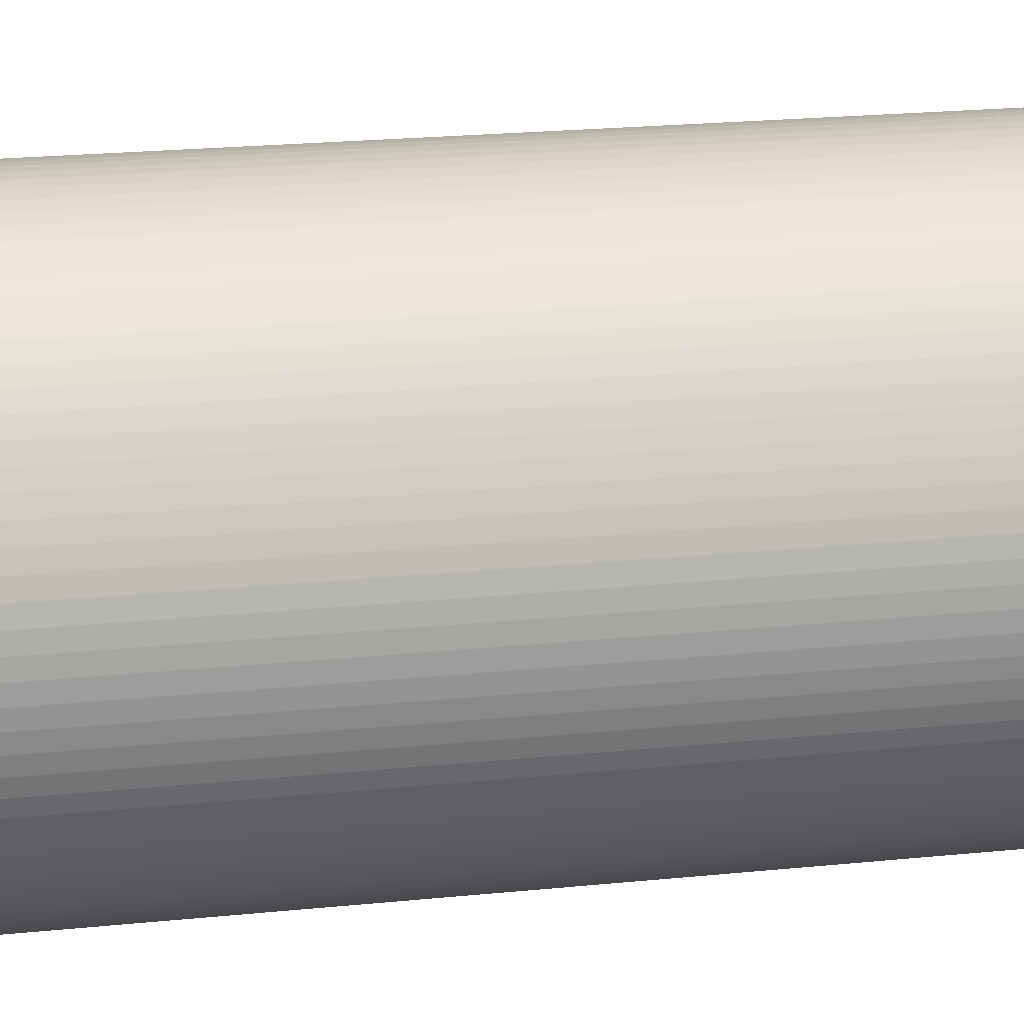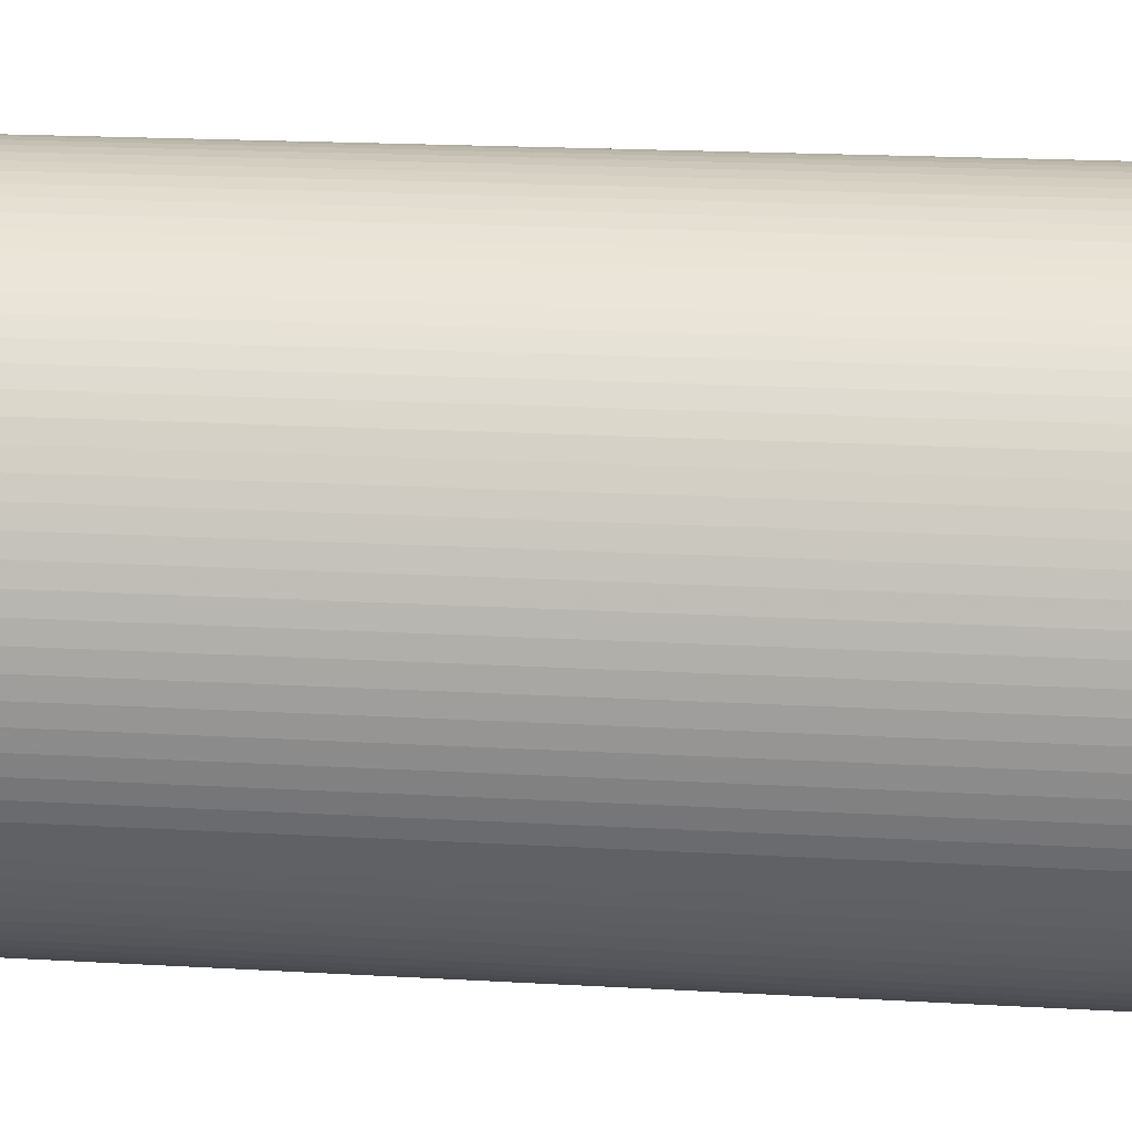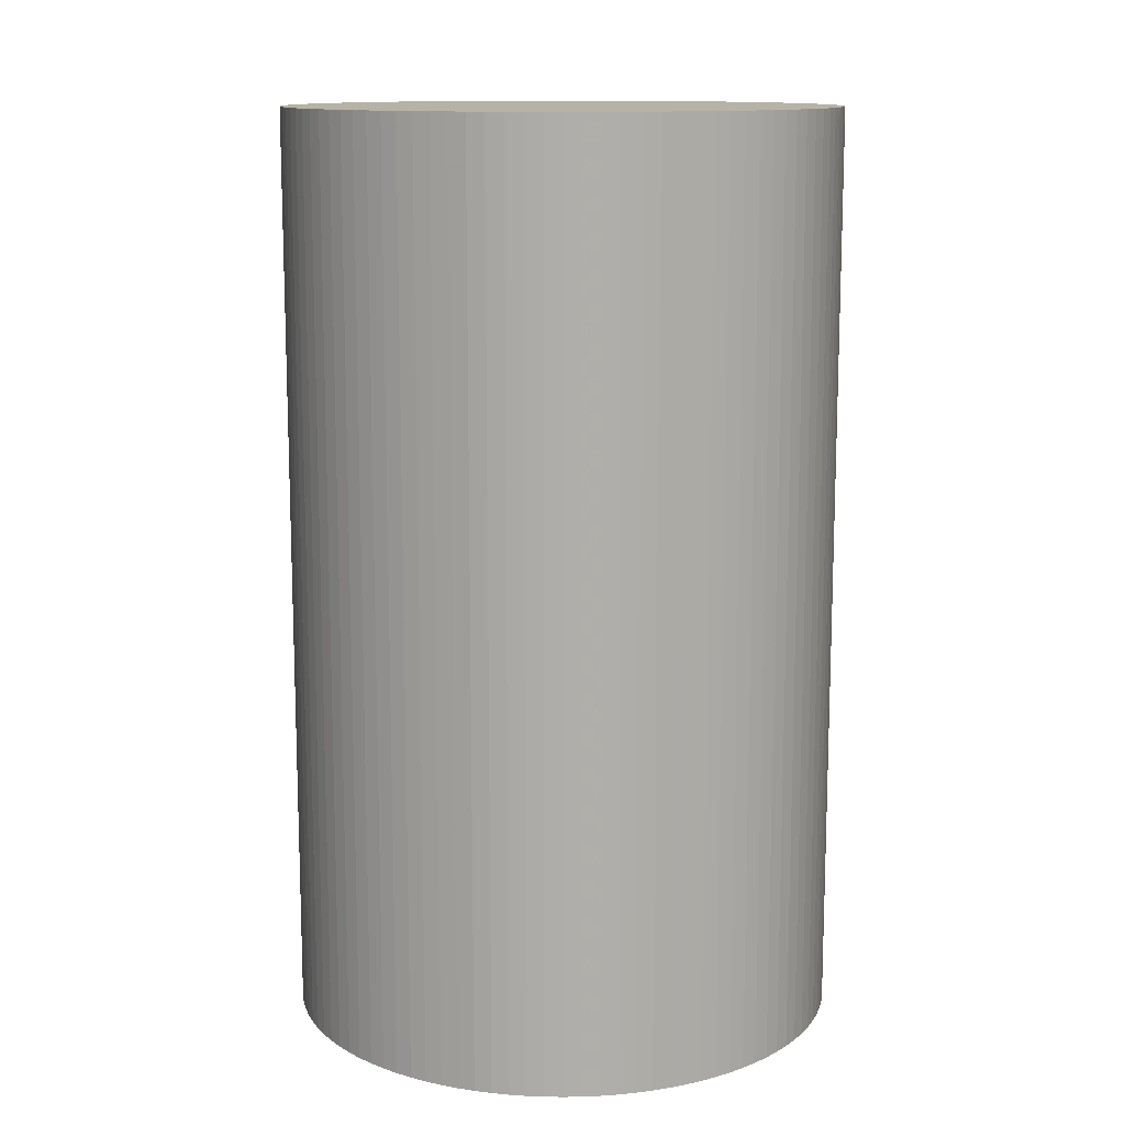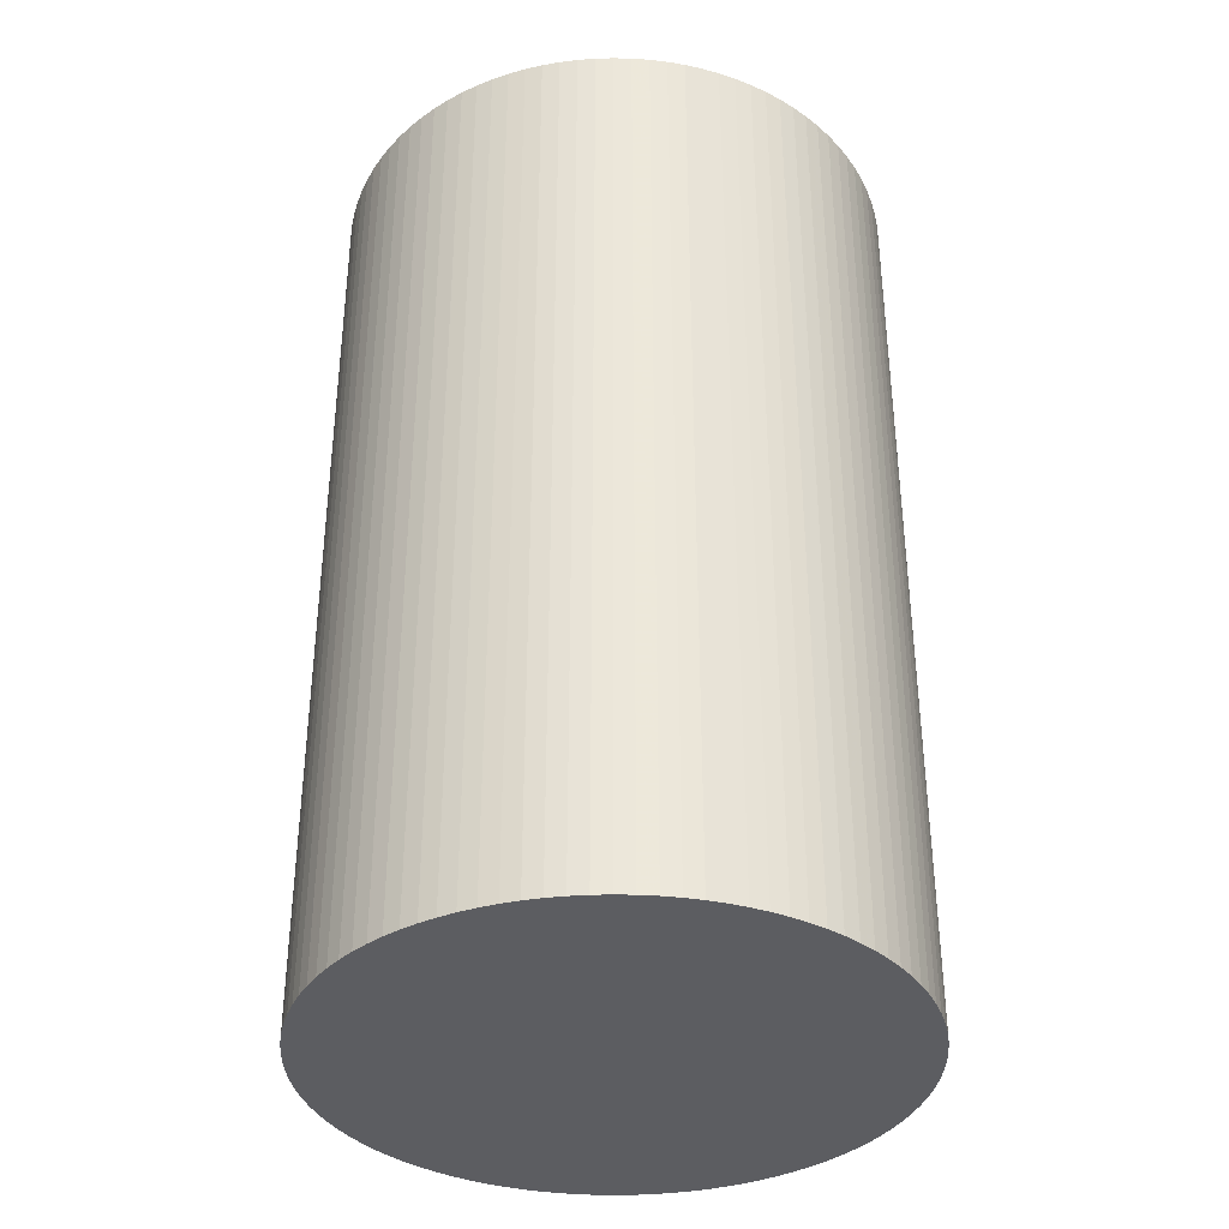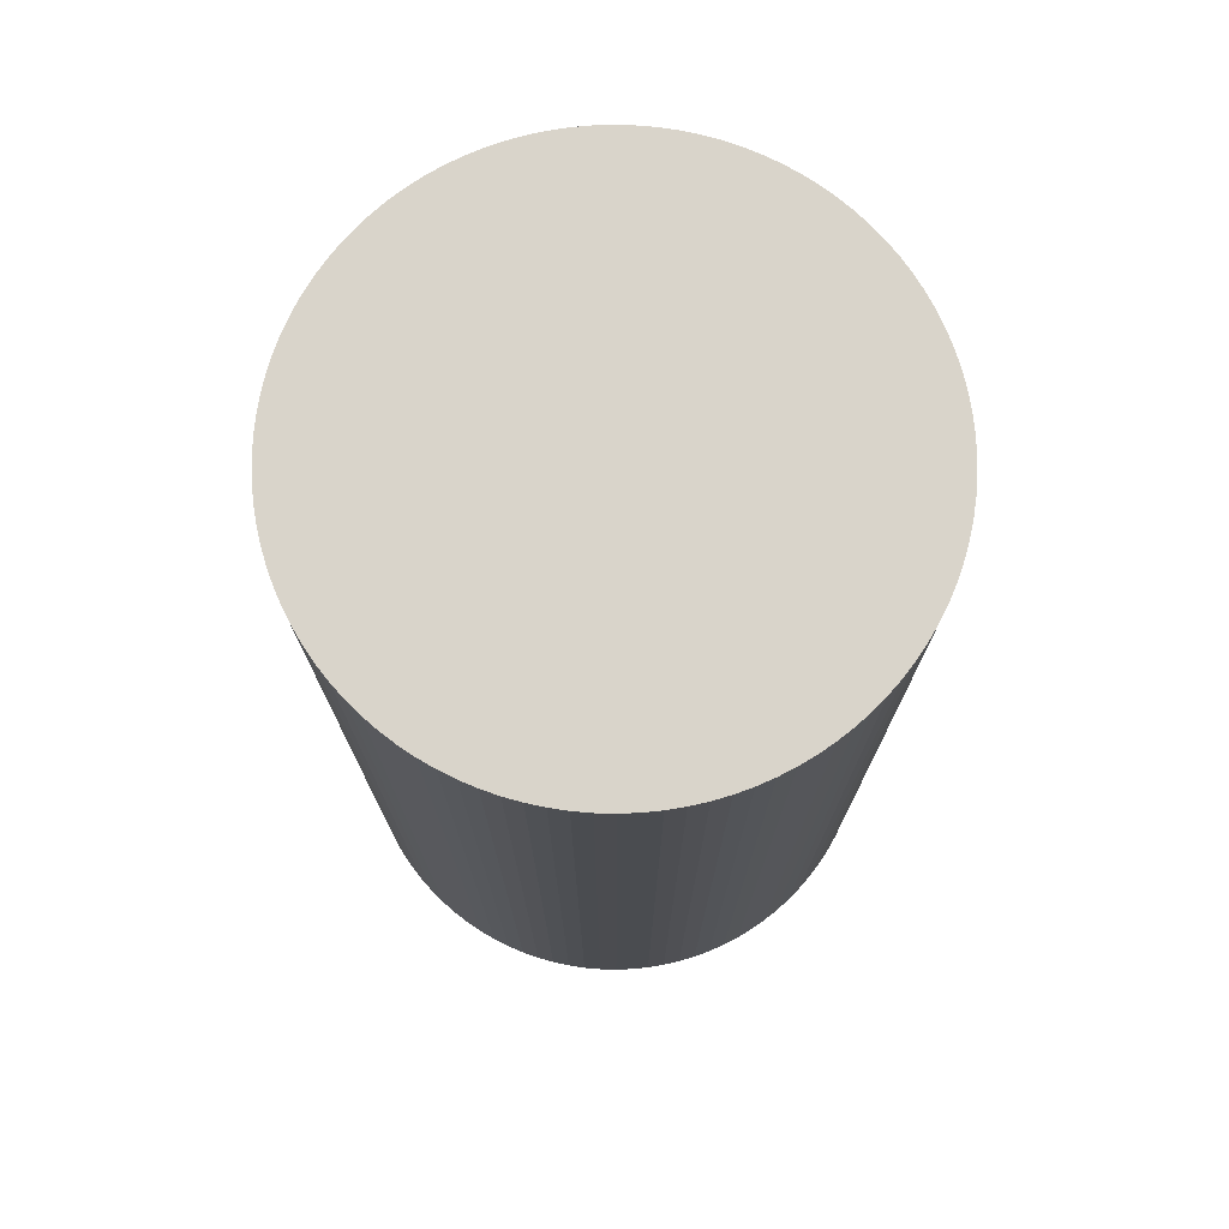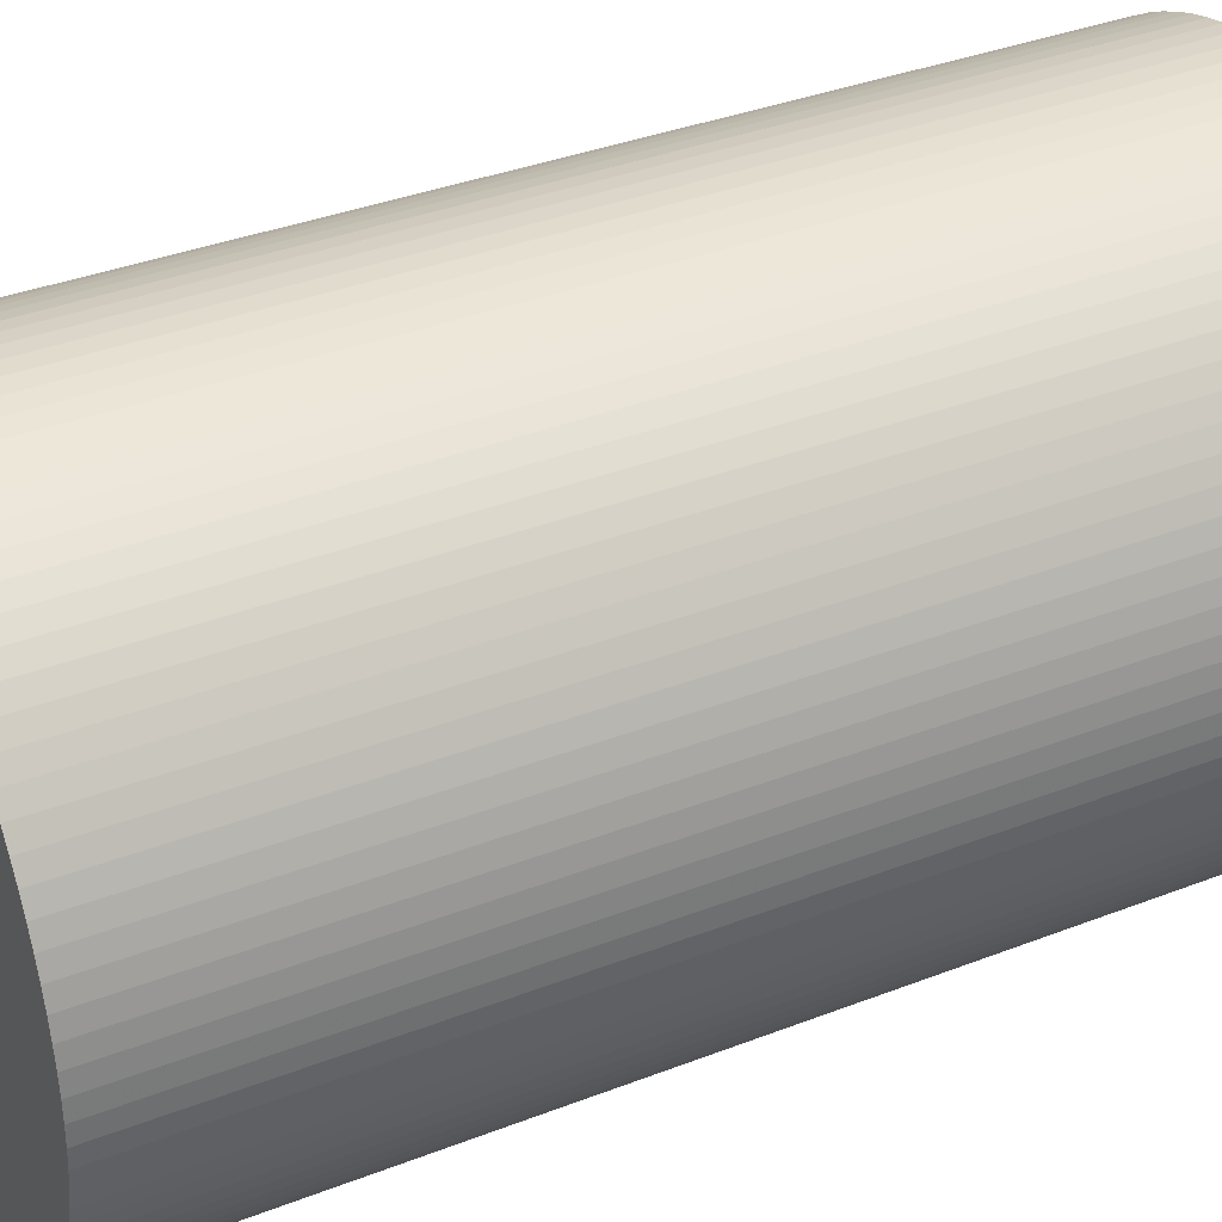
<metadata>
{"format":"obj","ext":"obj","renderer":"f3d","projection":"perspective","resolution":1024,"background":"white","views":[{"elev":25.3,"azim":-98.9,"up":"+Z"},{"elev":19.6,"azim":-83.9,"up":"+Z"},{"elev":12.5,"azim":-101.0,"up":"+Y"},{"elev":-36.3,"azim":-129.4,"up":"+Y"},{"elev":74.8,"azim":-104.8,"up":"+Y"},{"elev":35.7,"azim":62.8,"up":"+Z"}]}
</metadata>
<code>
o Stream
v -29.94 -50 -1.884
v -29.76 -50 -3.76
v -30 -50 0
v -29.47 -50 -5.621
v -29.06 -50 -7.461
v -28.53 -50 -9.271
v -27.89 -50 -11.04
v -27.14 -50 -12.77
v -26.29 -50 -14.45
v -25.33 -50 -16.07
v -24.27 -50 -17.63
v -23.12 -50 -19.12
v -21.87 -50 -20.54
v -20.54 -50 -21.87
v -19.12 -50 -23.12
v -17.63 -50 -24.27
v -16.07 -50 -25.33
v -14.45 -50 -26.29
v -12.77 -50 -27.14
v -11.04 -50 -27.89
v -9.271 -50 -28.53
v -7.461 -50 -29.06
v -5.621 -50 -29.47
v -3.76 -50 -29.76
v -1.884 -50 -29.94
v 0 -50 -30
v 1.884 -50 -29.94
v 3.76 -50 -29.76
v 5.621 -50 -29.47
v 7.461 -50 -29.06
v 9.271 -50 -28.53
v 11.04 -50 -27.89
v 12.77 -50 -27.14
v 14.45 -50 -26.29
v 16.07 -50 -25.33
v 17.63 -50 -24.27
v 19.12 -50 -23.12
v 20.54 -50 -21.87
v 21.87 -50 -20.54
v 23.12 -50 -19.12
v 24.27 -50 -17.63
v 25.33 -50 -16.07
v 26.29 -50 -14.45
v 27.14 -50 -12.77
v 27.89 -50 -11.04
v 28.53 -50 -9.271
v 29.06 -50 -7.461
v 29.47 -50 -5.621
v 29.76 -50 -3.76
v 29.94 -50 -1.884
v 30 -50 0
v 29.94 -50 1.884
v 29.76 -50 3.76
v 29.47 -50 5.621
v 29.06 -50 7.461
v 28.53 -50 9.271
v 27.89 -50 11.04
v 27.14 -50 12.77
v 26.29 -50 14.45
v 25.33 -50 16.07
v 24.27 -50 17.63
v 23.12 -50 19.12
v 21.87 -50 20.54
v 20.54 -50 21.87
v 19.12 -50 23.12
v 17.63 -50 24.27
v 16.07 -50 25.33
v 14.45 -50 26.29
v 12.77 -50 27.14
v 11.04 -50 27.89
v 9.271 -50 28.53
v 7.461 -50 29.06
v 5.621 -50 29.47
v 3.76 -50 29.76
v 1.884 -50 29.94
v 0 -50 30
v -1.884 -50 29.94
v -3.76 -50 29.76
v -5.621 -50 29.47
v -7.461 -50 29.06
v -9.271 -50 28.53
v -11.04 -50 27.89
v -12.77 -50 27.14
v -14.45 -50 26.29
v -16.07 -50 25.33
v -17.63 -50 24.27
v -19.12 -50 23.12
v -20.54 -50 21.87
v -21.87 -50 20.54
v -23.12 -50 19.12
v -24.27 -50 17.63
v -25.33 -50 16.07
v -26.29 -50 14.45
v -27.14 -50 12.77
v -27.89 -50 11.04
v -28.53 -50 9.271
v -29.06 -50 7.461
v -29.47 -50 5.621
v -29.76 -50 3.76
v -29.94 -50 1.884
v 29.94 50 -1.884
v 30 50 0
v 29.76 50 -3.76
v -30 50 0
v -29.94 50 -1.884
v -29.94 50 1.884
v -29.76 50 3.76
v -29.47 50 5.621
v -29.06 50 7.461
v -28.53 50 9.271
v -27.89 50 11.04
v -27.14 50 12.77
v -26.29 50 14.45
v -25.33 50 16.07
v -24.27 50 17.63
v -23.12 50 19.12
v -21.87 50 20.54
v -20.54 50 21.87
v -19.12 50 23.12
v -17.63 50 24.27
v -16.07 50 25.33
v -14.45 50 26.29
v -12.77 50 27.14
v -11.04 50 27.89
v -9.271 50 28.53
v -7.461 50 29.06
v -5.621 50 29.47
v -3.76 50 29.76
v -1.884 50 29.94
v 0 50 30
v 1.884 50 29.94
v 3.76 50 29.76
v 5.621 50 29.47
v 7.461 50 29.06
v 9.271 50 28.53
v 11.04 50 27.89
v 12.77 50 27.14
v 14.45 50 26.29
v 16.07 50 25.33
v 17.63 50 24.27
v 19.12 50 23.12
v 20.54 50 21.87
v 21.87 50 20.54
v 23.12 50 19.12
v 24.27 50 17.63
v 25.33 50 16.07
v 26.29 50 14.45
v 27.14 50 12.77
v 27.89 50 11.04
v 28.53 50 9.271
v 29.06 50 7.461
v 29.47 50 5.621
v 29.76 50 3.76
v 29.94 50 1.884
v 29.47 50 -5.621
v 29.06 50 -7.461
v 28.53 50 -9.271
v 27.89 50 -11.04
v 27.14 50 -12.77
v 26.29 50 -14.45
v 25.33 50 -16.07
v 24.27 50 -17.63
v 23.12 50 -19.12
v 21.87 50 -20.54
v 20.54 50 -21.87
v 19.12 50 -23.12
v 17.63 50 -24.27
v 16.07 50 -25.33
v 14.45 50 -26.29
v 12.77 50 -27.14
v 11.04 50 -27.89
v 9.271 50 -28.53
v 7.461 50 -29.06
v 5.621 50 -29.47
v 3.76 50 -29.76
v 1.884 50 -29.94
v 0 50 -30
v -1.884 50 -29.94
v -3.76 50 -29.76
v -5.621 50 -29.47
v -7.461 50 -29.06
v -9.271 50 -28.53
v -11.04 50 -27.89
v -12.77 50 -27.14
v -14.45 50 -26.29
v -16.07 50 -25.33
v -17.63 50 -24.27
v -19.12 50 -23.12
v -20.54 50 -21.87
v -21.87 50 -20.54
v -23.12 50 -19.12
v -24.27 50 -17.63
v -25.33 50 -16.07
v -26.29 50 -14.45
v -27.14 50 -12.77
v -27.89 50 -11.04
v -28.53 50 -9.271
v -29.06 50 -7.461
v -29.47 50 -5.621
v -29.76 50 -3.76
f 1 2 3
f 3 2 4
f 3 4 5
f 3 5 6
f 3 6 7
f 3 7 8
f 3 8 9
f 3 9 10
f 3 10 11
f 3 11 12
f 3 12 13
f 3 13 14
f 3 14 15
f 3 15 16
f 3 16 17
f 3 17 18
f 3 18 19
f 3 19 20
f 3 20 21
f 3 21 22
f 3 22 23
f 3 23 24
f 3 24 25
f 3 25 26
f 3 26 27
f 3 27 28
f 3 28 29
f 3 29 30
f 3 30 31
f 3 31 32
f 3 32 33
f 3 33 34
f 3 34 35
f 3 35 36
f 3 36 37
f 3 37 38
f 3 38 39
f 3 39 40
f 3 40 41
f 3 41 42
f 3 42 43
f 3 43 44
f 3 44 45
f 3 45 46
f 3 46 47
f 3 47 48
f 3 48 49
f 3 49 50
f 3 50 51
f 3 51 52
f 3 52 53
f 3 53 54
f 3 54 55
f 3 55 56
f 3 56 57
f 3 57 58
f 3 58 59
f 3 59 60
f 3 60 61
f 3 61 62
f 3 62 63
f 3 63 64
f 3 64 65
f 3 65 66
f 3 66 67
f 3 67 68
f 3 68 69
f 3 69 70
f 3 70 71
f 3 71 72
f 3 72 73
f 3 73 74
f 3 74 75
f 3 75 76
f 3 76 77
f 3 77 78
f 3 78 79
f 3 79 80
f 3 80 81
f 3 81 82
f 3 82 83
f 3 83 84
f 3 84 85
f 3 85 86
f 3 86 87
f 3 87 88
f 3 88 89
f 3 89 90
f 3 90 91
f 3 91 92
f 3 92 93
f 3 93 94
f 3 94 95
f 3 95 96
f 3 96 97
f 3 97 98
f 3 98 99
f 3 99 100
f 50 101 102
f 51 50 102
f 49 103 101
f 50 49 101
f 104 105 3
f 105 1 3
f 100 106 3
f 3 106 104
f 99 107 100
f 100 107 106
f 98 108 99
f 99 108 107
f 97 109 98
f 98 109 108
f 96 110 97
f 97 110 109
f 95 111 96
f 96 111 110
f 94 112 95
f 95 112 111
f 93 113 94
f 94 113 112
f 92 114 93
f 93 114 113
f 91 115 92
f 92 115 114
f 90 116 91
f 91 116 115
f 89 117 90
f 90 117 116
f 89 88 118
f 117 89 118
f 88 87 119
f 118 88 119
f 87 86 120
f 119 87 120
f 86 85 121
f 120 86 121
f 85 84 122
f 121 85 122
f 84 83 123
f 122 84 123
f 83 82 124
f 123 83 124
f 82 81 125
f 124 82 125
f 81 80 126
f 125 81 126
f 80 79 127
f 126 80 127
f 79 78 128
f 127 79 128
f 78 77 129
f 128 78 129
f 77 76 130
f 129 77 130
f 76 75 131
f 130 76 131
f 75 74 132
f 131 75 132
f 74 73 133
f 132 74 133
f 73 72 134
f 133 73 134
f 72 71 135
f 134 72 135
f 71 70 136
f 135 71 136
f 70 69 137
f 136 70 137
f 69 68 138
f 137 69 138
f 68 67 139
f 138 68 139
f 67 66 140
f 139 67 140
f 66 65 141
f 140 66 141
f 65 64 142
f 141 65 142
f 64 63 143
f 142 64 143
f 63 62 144
f 143 63 144
f 62 61 145
f 144 62 145
f 61 60 146
f 145 61 146
f 60 59 147
f 146 60 147
f 59 58 148
f 147 59 148
f 58 57 149
f 148 58 149
f 57 56 150
f 149 57 150
f 56 55 151
f 150 56 151
f 55 54 152
f 151 55 152
f 54 53 153
f 152 54 153
f 53 52 154
f 153 53 154
f 52 51 102
f 154 52 102
f 48 155 103
f 49 48 103
f 47 156 155
f 48 47 155
f 46 157 156
f 47 46 156
f 45 158 157
f 46 45 157
f 44 159 158
f 45 44 158
f 43 160 159
f 44 43 159
f 42 161 160
f 43 42 160
f 41 162 161
f 42 41 161
f 40 163 162
f 41 40 162
f 39 164 163
f 40 39 163
f 165 164 38
f 38 164 39
f 166 165 37
f 37 165 38
f 167 166 36
f 36 166 37
f 168 167 35
f 35 167 36
f 169 168 34
f 34 168 35
f 170 169 33
f 33 169 34
f 171 170 32
f 32 170 33
f 172 171 31
f 31 171 32
f 173 172 30
f 30 172 31
f 174 173 29
f 29 173 30
f 175 174 28
f 28 174 29
f 176 175 27
f 27 175 28
f 177 176 26
f 26 176 27
f 178 177 25
f 25 177 26
f 179 178 24
f 24 178 25
f 180 179 23
f 23 179 24
f 181 180 22
f 22 180 23
f 182 181 21
f 21 181 22
f 183 182 20
f 20 182 21
f 184 183 19
f 19 183 20
f 185 184 18
f 18 184 19
f 186 185 17
f 17 185 18
f 187 186 16
f 16 186 17
f 188 187 15
f 15 187 16
f 189 188 14
f 14 188 15
f 190 189 13
f 13 189 14
f 191 190 12
f 12 190 13
f 192 191 11
f 11 191 12
f 193 192 10
f 10 192 11
f 194 193 9
f 9 193 10
f 195 194 8
f 8 194 9
f 196 195 7
f 7 195 8
f 197 196 6
f 6 196 7
f 198 197 5
f 5 197 6
f 199 198 4
f 4 198 5
f 200 199 2
f 2 199 4
f 200 1 105
f 1 200 2
f 104 106 107
f 109 104 108
f 108 104 107
f 110 104 109
f 111 104 110
f 112 104 111
f 113 104 112
f 114 104 113
f 115 104 114
f 116 104 115
f 117 104 116
f 118 104 117
f 119 104 118
f 120 104 119
f 121 104 120
f 122 104 121
f 123 104 122
f 124 104 123
f 125 104 124
f 126 104 125
f 127 104 126
f 128 104 127
f 129 104 128
f 130 104 129
f 131 104 130
f 132 104 131
f 133 104 132
f 134 104 133
f 135 104 134
f 136 104 135
f 137 104 136
f 138 104 137
f 139 104 138
f 140 104 139
f 141 104 140
f 142 104 141
f 143 104 142
f 144 104 143
f 145 104 144
f 146 104 145
f 147 104 146
f 148 104 147
f 149 104 148
f 150 104 149
f 151 104 150
f 152 104 151
f 153 104 152
f 154 104 153
f 102 104 154
f 101 104 102
f 103 104 101
f 155 104 103
f 156 104 155
f 157 104 156
f 158 104 157
f 159 104 158
f 160 104 159
f 161 104 160
f 162 104 161
f 163 104 162
f 164 104 163
f 165 104 164
f 166 104 165
f 167 104 166
f 168 104 167
f 169 104 168
f 170 104 169
f 171 104 170
f 172 104 171
f 173 104 172
f 174 104 173
f 175 104 174
f 176 104 175
f 177 104 176
f 178 104 177
f 179 104 178
f 180 104 179
f 181 104 180
f 182 104 181
f 183 104 182
f 184 104 183
f 185 104 184
f 186 104 185
f 187 104 186
f 188 104 187
f 189 104 188
f 190 104 189
f 191 104 190
f 192 104 191
f 193 104 192
f 194 104 193
f 195 104 194
f 196 104 195
f 197 104 196
f 198 104 197
f 199 104 198
f 200 104 199
f 105 104 200

</code>
